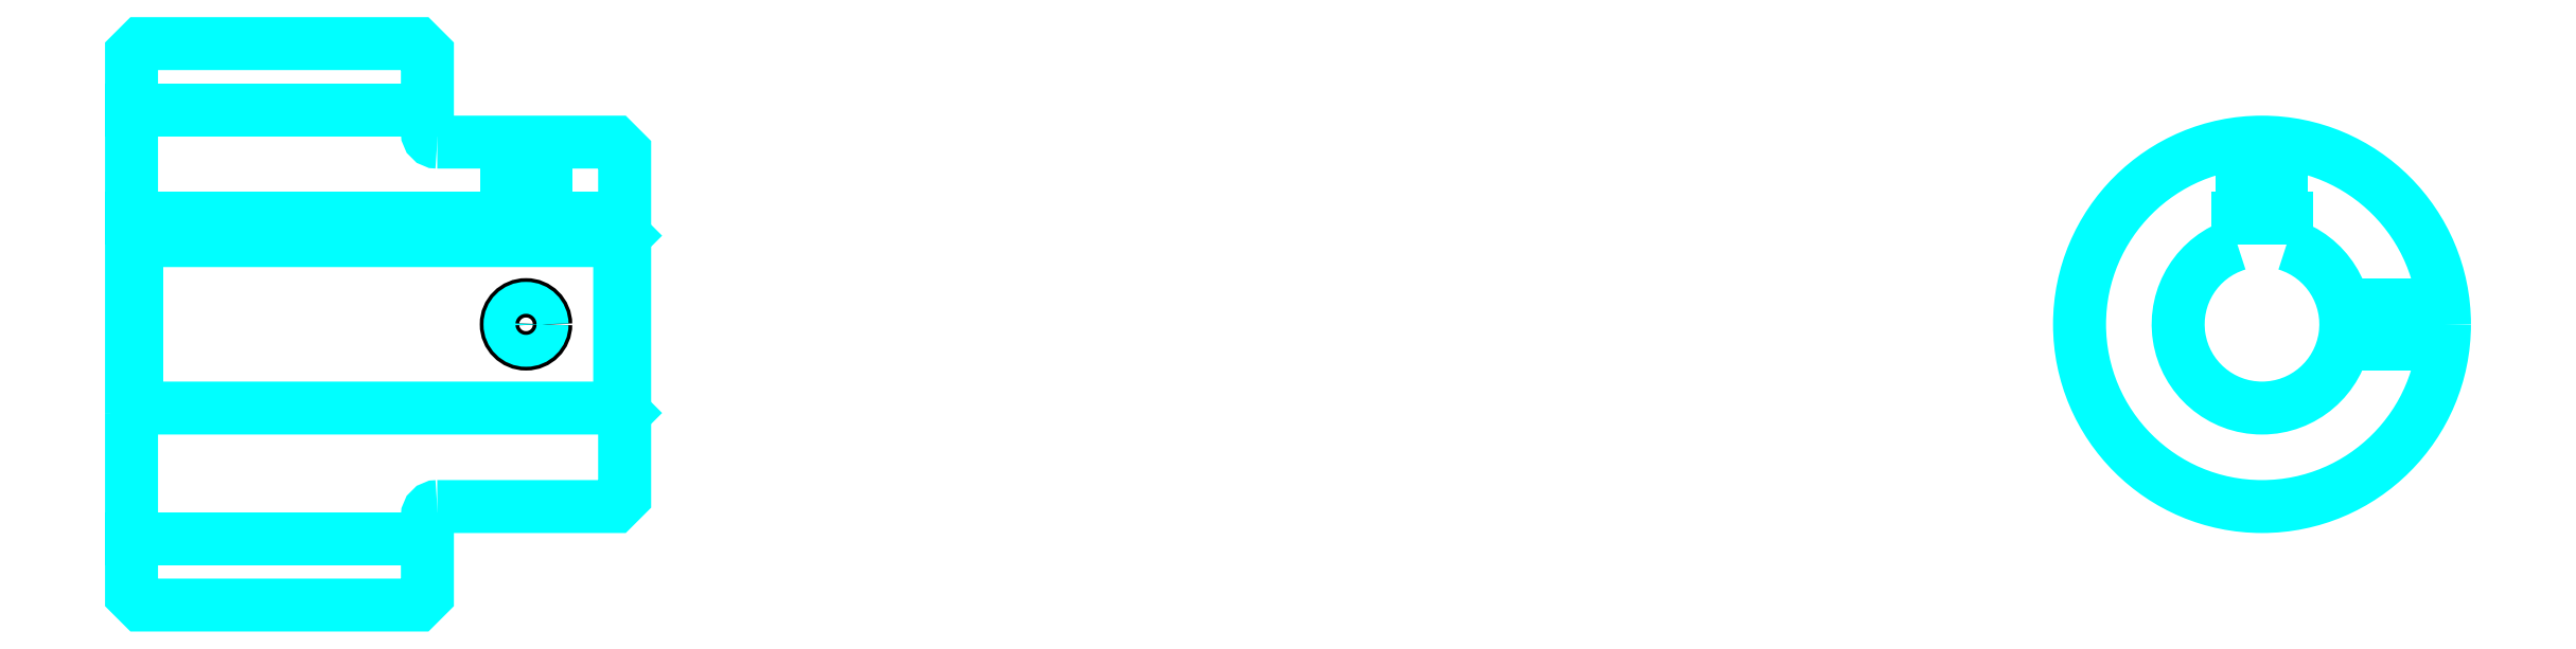
<metadata>
{"format":"dxf","ext":"dxf","renderer":"ezdxf+matplotlib","layout":"modelspace","background":"white","min_lineweight":24,"dpi":150}
</metadata>
<code>
0
SECTION
2
ENTITIES
0
LINE
8
0
10
153.2
20
175.9
30
0
11
183.2
21
175.9
31
0
0
LINE
8
0
10
153.2
20
132.4
30
0
11
183.2
21
132.4
31
0
0
LINE
8
0
10
202.7
20
145.6
30
0
11
203.2
21
145.1
31
0
0
LINE
8
0
10
202.7
20
162.6
30
0
11
203.2
21
163.1
31
0
0
LINE
8
0
10
153.7
20
162.6
30
0
11
153.7
21
145.6
31
0
0
POLYLINE
8
0
66
1
10
0
20
0
30
0
70
2
0
VERTEX
8
0
10
153.2
20
145.1
30
0
70
0
0
VERTEX
8
0
10
153.7
20
145.6
30
0
70
0
0
VERTEX
8
0
10
202.7
20
145.6
30
0
70
0
0
VERTEX
8
0
10
202.7
20
162.6
30
0
70
0
0
VERTEX
8
0
10
153.7
20
162.6
30
0
70
0
0
VERTEX
8
0
10
153.2
20
163.1
30
0
70
0
0
SEQEND
8
0
0
ARC
8
0
10
184.2
20
173.6
30
0
40
1
50
180
51
270
0
ARC
8
0
10
184.2
20
134.6
30
0
40
1
50
90
51
180
0
ARC
8
0
10
369.2
20
154.1
30
0
40
8.5
50
107.1
51
72.9
0
POLYLINE
8
0
66
1
10
0
20
0
30
0
70
2
0
VERTEX
8
0
10
371.7
20
162.3
30
0
70
0
0
VERTEX
8
0
10
371.7
20
164.9
30
0
70
0
0
VERTEX
8
0
10
366.7
20
164.9
30
0
70
0
0
VERTEX
8
0
10
366.7
20
162.3
30
0
70
0
0
SEQEND
8
0
0
LINE
8
0
10
153.2
20
164.9
30
0
11
203.2
21
164.9
31
0
0
POLYLINE
8
0
66
1
10
0
20
0
30
0
70
2
0
VERTEX
8
0
10
195.2
20
172.6
30
0
70
0
0
VERTEX
8
0
10
195.2
20
164.9
30
0
70
0
0
SEQEND
8
0
0
POLYLINE
8
0
66
1
10
0
20
0
30
0
70
2
0
VERTEX
8
0
10
191.2
20
172.6
30
0
70
0
0
VERTEX
8
0
10
191.2
20
164.9
30
0
70
0
0
SEQEND
8
0
0
POLYLINE
8
0
66
1
10
0
20
0
30
0
70
2
0
VERTEX
8
0
10
194.8
20
172.6
30
0
70
0
0
VERTEX
8
0
10
194.8
20
164.9
30
0
70
0
0
SEQEND
8
0
0
POLYLINE
8
0
66
1
10
0
20
0
30
0
70
2
0
VERTEX
8
0
10
191.6
20
172.6
30
0
70
0
0
VERTEX
8
0
10
191.6
20
164.9
30
0
70
0
0
SEQEND
8
0
0
POLYLINE
8
0
66
1
10
0
20
0
30
0
70
2
0
VERTEX
8
0
10
367.2
20
164.9
30
0
70
0
0
VERTEX
8
0
10
367.2
20
172.5
30
0
70
0
0
SEQEND
8
0
0
POLYLINE
8
0
66
1
10
0
20
0
30
0
70
2
0
VERTEX
8
0
10
371.2
20
164.9
30
0
70
0
0
VERTEX
8
0
10
371.2
20
172.5
30
0
70
0
0
SEQEND
8
0
0
POLYLINE
8
0
66
1
10
0
20
0
30
0
70
2
0
VERTEX
8
0
10
367.6
20
164.9
30
0
70
0
0
VERTEX
8
0
10
367.6
20
172.6
30
0
70
0
0
SEQEND
8
0
0
POLYLINE
8
0
66
1
10
0
20
0
30
0
70
2
0
VERTEX
8
0
10
370.8
20
164.9
30
0
70
0
0
VERTEX
8
0
10
370.8
20
172.6
30
0
70
0
0
SEQEND
8
0
0
CIRCLE
8
0
10
193.2
20
154.1
30
0
40
2
0
CIRCLE
8
0
10
193.2
20
154.1
30
0
40
1.62
0
POLYLINE
8
0
66
1
10
0
20
0
30
0
70
2
0
VERTEX
8
0
10
377.5
20
156.1
30
0
70
0
0
VERTEX
8
0
10
387.6
20
156.1
30
0
70
0
0
SEQEND
8
0
0
POLYLINE
8
0
66
1
10
0
20
0
30
0
70
2
0
VERTEX
8
0
10
377.5
20
152.1
30
0
70
0
0
VERTEX
8
0
10
387.6
20
152.1
30
0
70
0
0
SEQEND
8
0
0
POLYLINE
8
0
66
1
10
0
20
0
30
0
70
2
0
VERTEX
8
0
10
377.6
20
155.8
30
0
70
0
0
VERTEX
8
0
10
387.6
20
155.8
30
0
70
0
0
SEQEND
8
0
0
POLYLINE
8
0
66
1
10
0
20
0
30
0
70
2
0
VERTEX
8
0
10
377.6
20
152.5
30
0
70
0
0
VERTEX
8
0
10
387.6
20
152.5
30
0
70
0
0
SEQEND
8
0
0
POLYLINE
8
0
66
1
10
0
20
0
30
0
70
2
0
VERTEX
8
0
10
153.2
20
145.1
30
0
70
0
0
VERTEX
8
0
10
153.2
20
126.6
30
0
70
0
0
VERTEX
8
0
10
154.2
20
125.6
30
0
70
0
0
VERTEX
8
0
10
182.2
20
125.6
30
0
70
0
0
VERTEX
8
0
10
183.2
20
126.6
30
0
70
0
0
VERTEX
8
0
10
183.2
20
134.6
30
0
70
0
0
SEQEND
8
0
0
POLYLINE
8
0
66
1
10
0
20
0
30
0
70
2
0
VERTEX
8
0
10
184.2
20
135.6
30
0
70
0
0
VERTEX
8
0
10
202.2
20
135.6
30
0
70
0
0
VERTEX
8
0
10
203.2
20
136.6
30
0
70
0
0
VERTEX
8
0
10
203.2
20
171.6
30
0
70
0
0
VERTEX
8
0
10
202.2
20
172.6
30
0
70
0
0
VERTEX
8
0
10
184.2
20
172.6
30
0
70
0
0
SEQEND
8
0
0
POLYLINE
8
0
66
1
10
0
20
0
30
0
70
2
0
VERTEX
8
0
10
183.2
20
173.6
30
0
70
0
0
VERTEX
8
0
10
183.2
20
181.6
30
0
70
0
0
VERTEX
8
0
10
182.2
20
182.6
30
0
70
0
0
VERTEX
8
0
10
154.2
20
182.6
30
0
70
0
0
VERTEX
8
0
10
153.2
20
181.6
30
0
70
0
0
VERTEX
8
0
10
153.2
20
145.1
30
0
70
0
0
SEQEND
8
0
0
CIRCLE
8
0
10
369.2
20
154.1
30
0
40
18.5
0
ENDSEC
0
EOF

</code>
